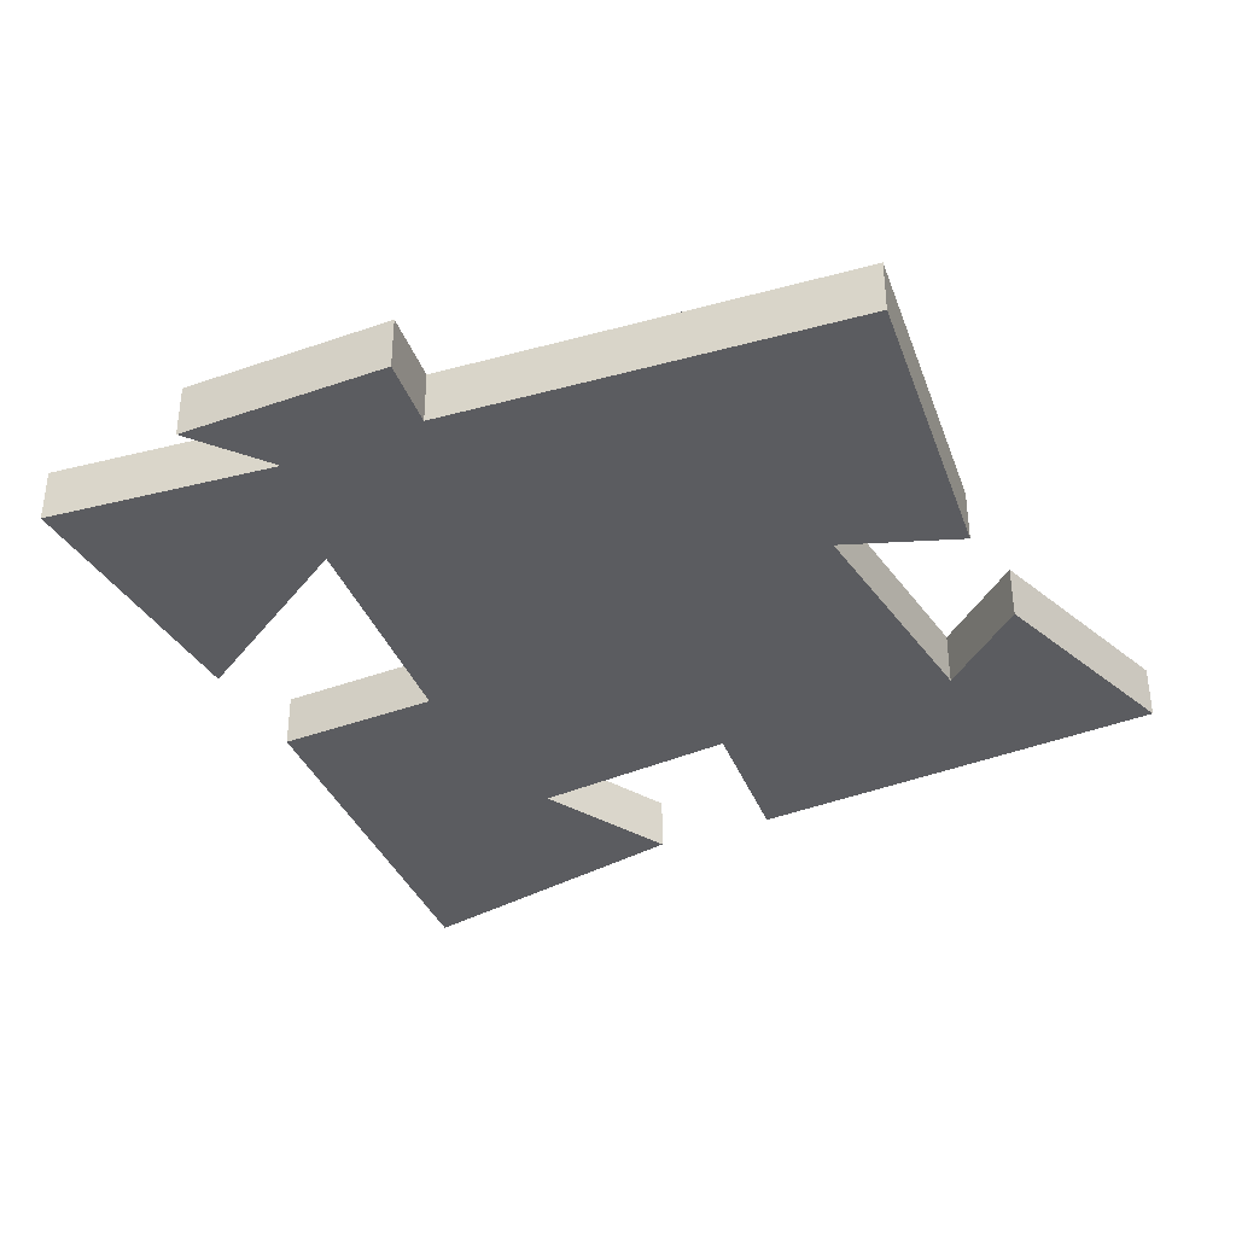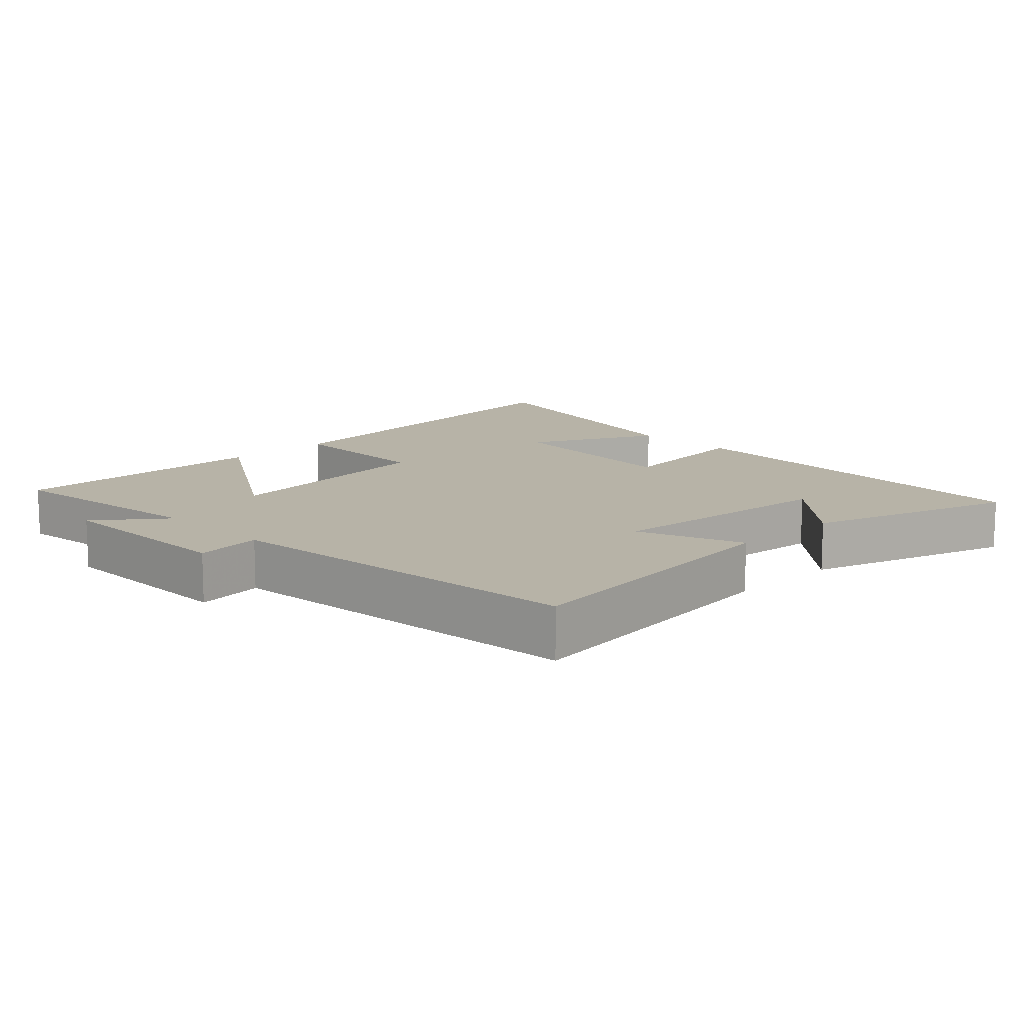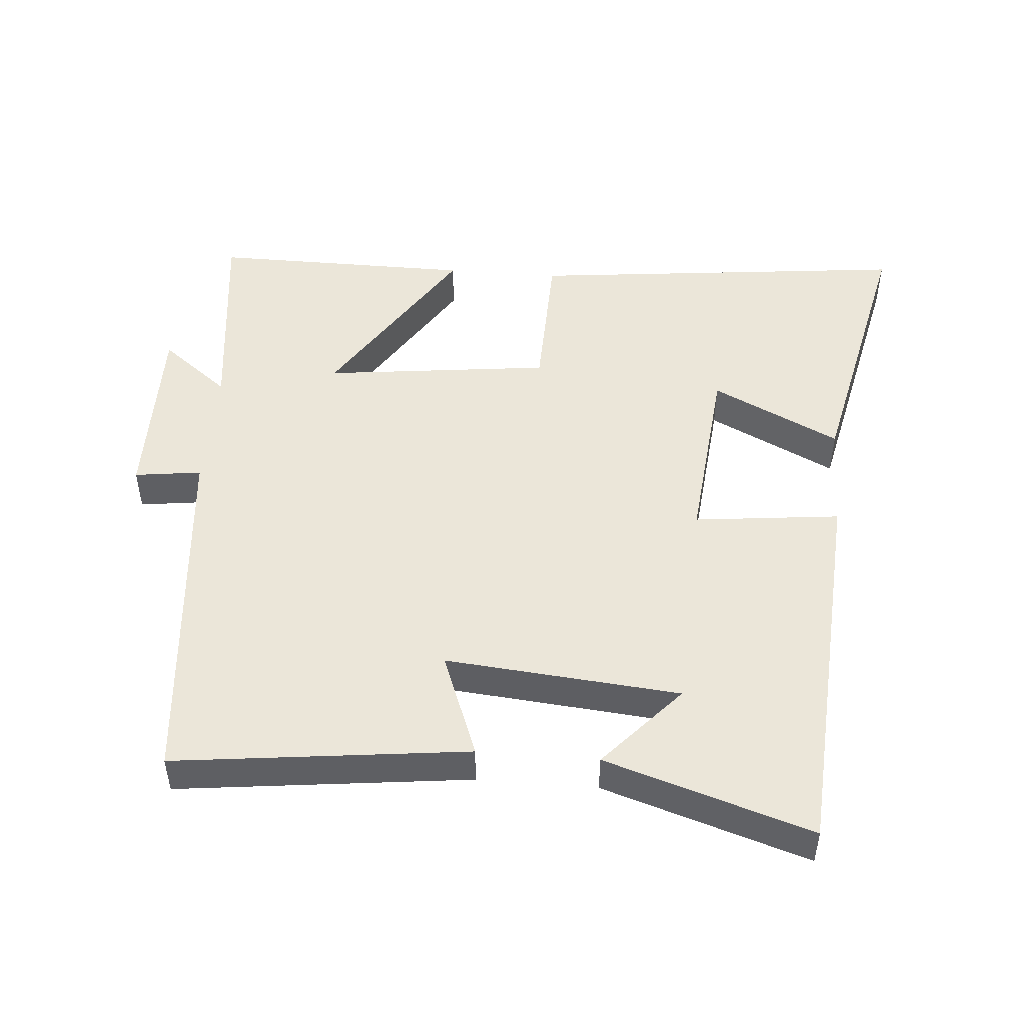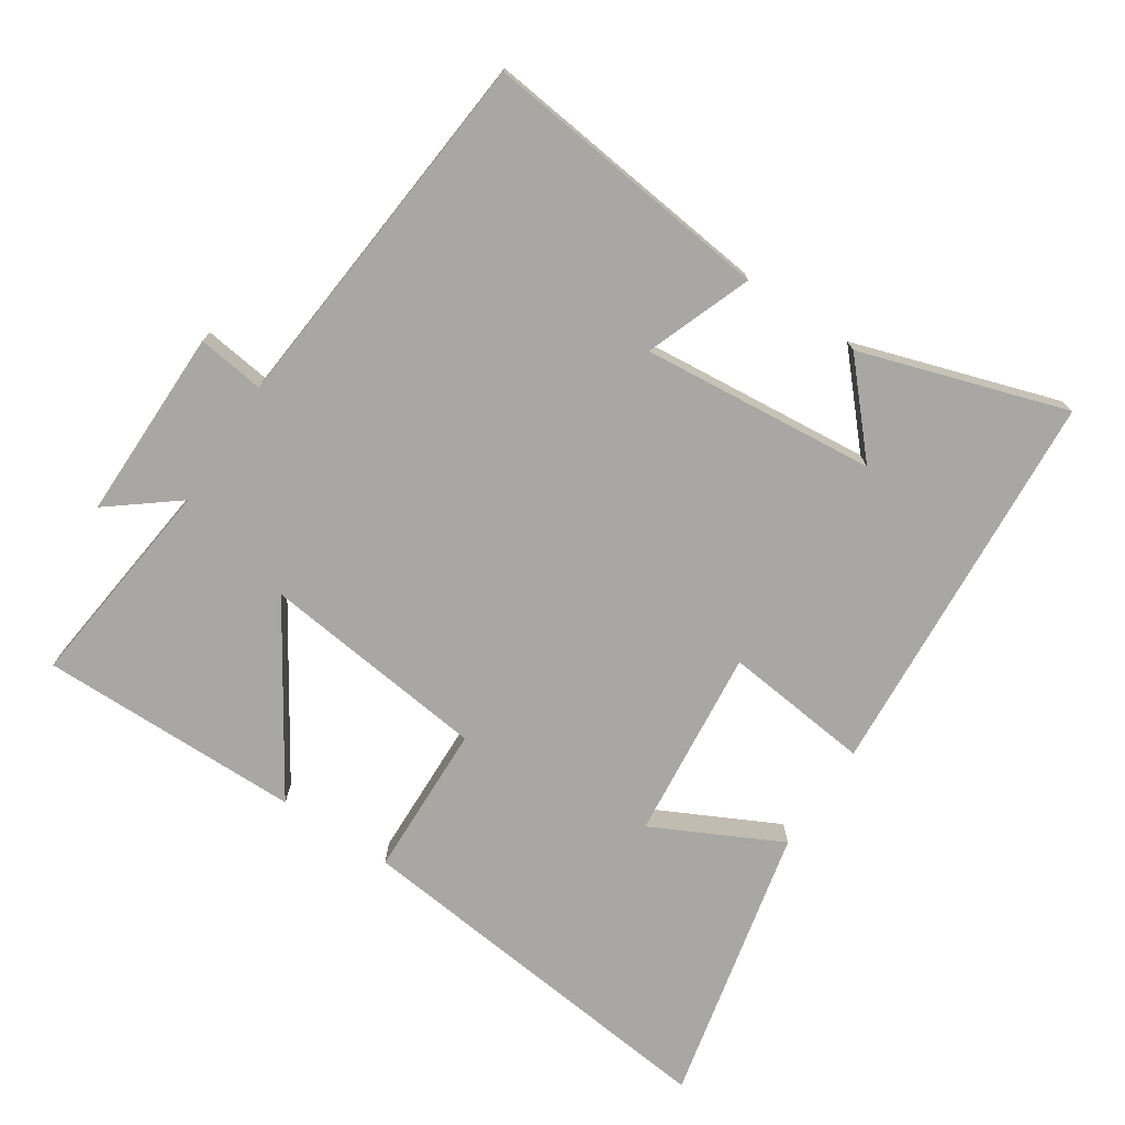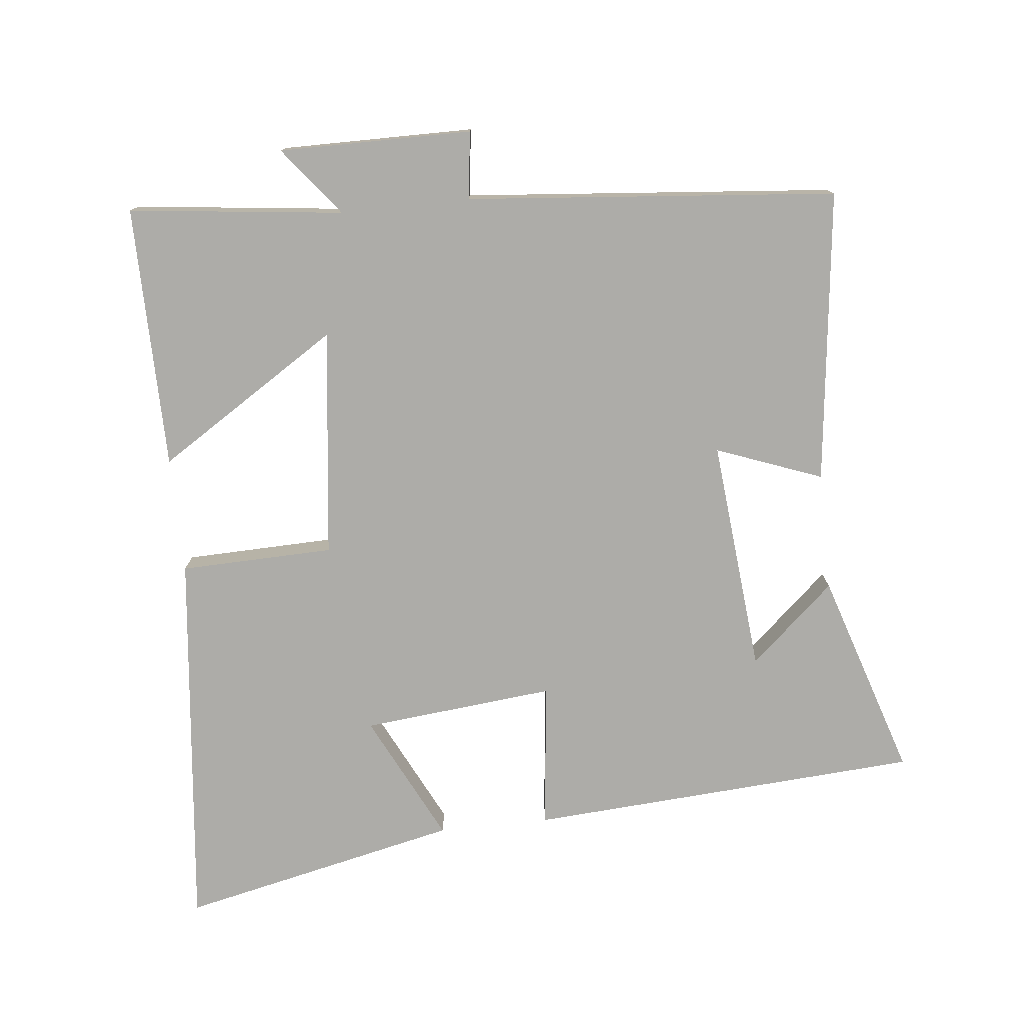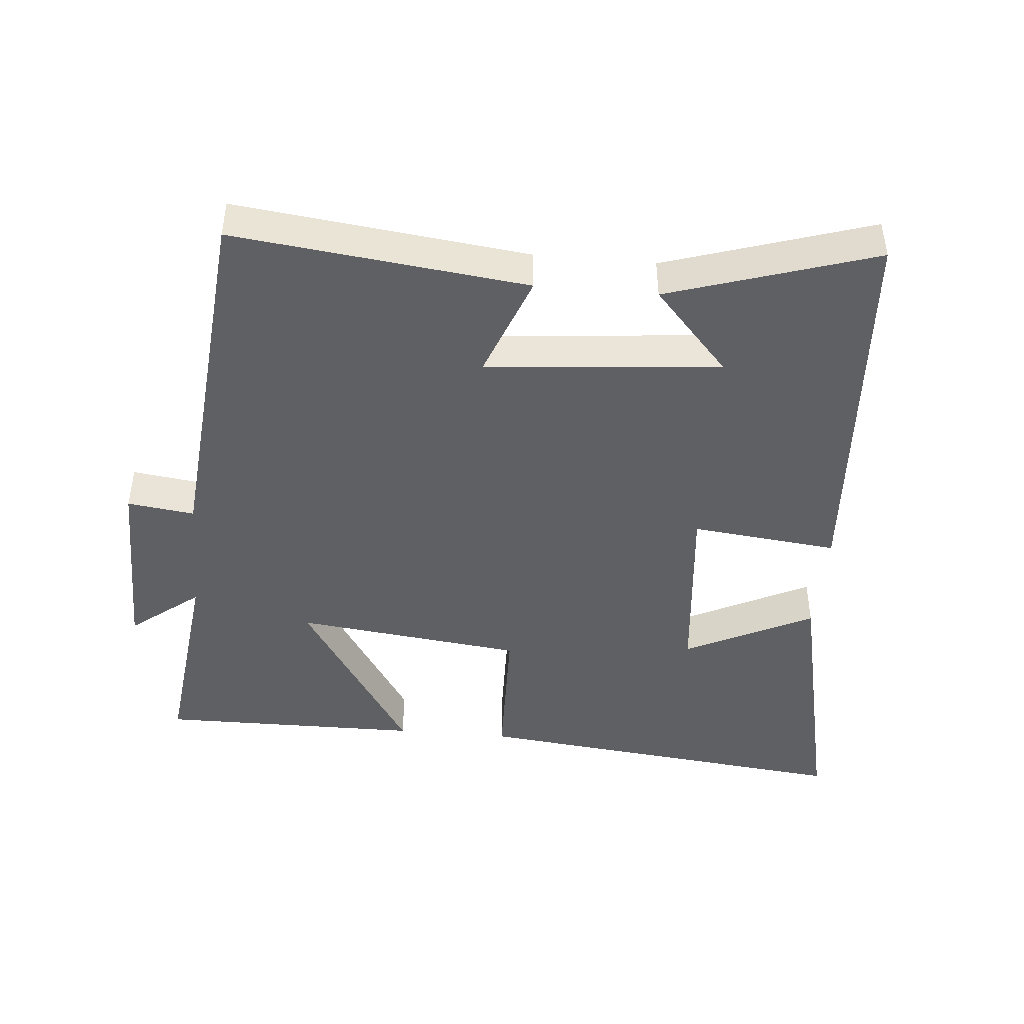
<metadata>
{"format":"obj","ext":"obj","renderer":"f3d","projection":"perspective","resolution":1024,"background":"white","views":[{"elev":-35.2,"azim":115.3,"up":"+Y"},{"elev":12.6,"azim":135.7,"up":"+Y"},{"elev":48.5,"azim":-175.4,"up":"+Y"},{"elev":-74.4,"azim":146.7,"up":"+Y"},{"elev":-76.7,"azim":96.1,"up":"+Y"},{"elev":-44.9,"azim":174.9,"up":"+Y"}]}
</metadata>
<code>
v 0.537 0.07 0.503
v 0.5 0.07 0.187
v 0.601 0.07 0.266
v 0.599 0.07 -0.018
v 0.5 0.07 -0.005
v 0.45 0.07 -0.551
v 0.018 0.07 -0.5
v 0.077 0.07 -0.344
v -0.269 0.07 -0.376
v -0.158 0.07 -0.5
v -0.462 0.07 -0.597
v -0.5 0.07 -0.017
v -0.283 0.07 -0.041
v -0.311 0.07 0.243
v -0.5 0.07 0.149
v -0.591 0.07 0.562
v -0.023 0.07 0.5
v -0.017 0.07 0.273
v 0.319 0.07 0.233
v 0.149 0.07 0.5
v 0.537 0 0.503
v 0.5 0 0.187
v 0.601 0 0.266
v 0.599 0 -0.018
v 0.5 0 -0.005
v 0.45 0 -0.551
v 0.018 0 -0.5
v 0.077 0 -0.344
v -0.269 0 -0.376
v -0.158 0 -0.5
v -0.462 0 -0.597
v -0.5 0 -0.017
v -0.283 0 -0.041
v -0.311 0 0.243
v -0.5 0 0.149
v -0.591 0 0.562
v -0.023 0 0.5
v -0.017 0 0.273
v 0.319 0 0.233
v 0.149 0 0.5
f 19 20 1 2
f 18 19 2
f 16 17 18
f 14 15 16
f 14 16 18
f 13 14 18 2
f 11 12 13
f 9 10 11
f 9 11 13
f 8 9 13 2
f 5 6 7 8
f 2 3 4 5
f 2 5 8
f 22 21 40 39
f 22 39 38
f 38 37 36
f 36 35 34
f 38 36 34
f 22 38 34 33
f 33 32 31
f 31 30 29
f 33 31 29
f 22 33 29 28
f 28 27 26 25
f 25 24 23 22
f 28 25 22
f 1 21 22 2
f 2 22 23 3
f 3 23 24 4
f 4 24 25 5
f 5 25 26 6
f 6 26 27 7
f 7 27 28 8
f 8 28 29 9
f 9 29 30 10
f 10 30 31 11
f 11 31 32 12
f 12 32 33 13
f 13 33 34 14
f 14 34 35 15
f 15 35 36 16
f 16 36 37 17
f 17 37 38 18
f 18 38 39 19
f 19 39 40 20
f 20 40 21 1

</code>
